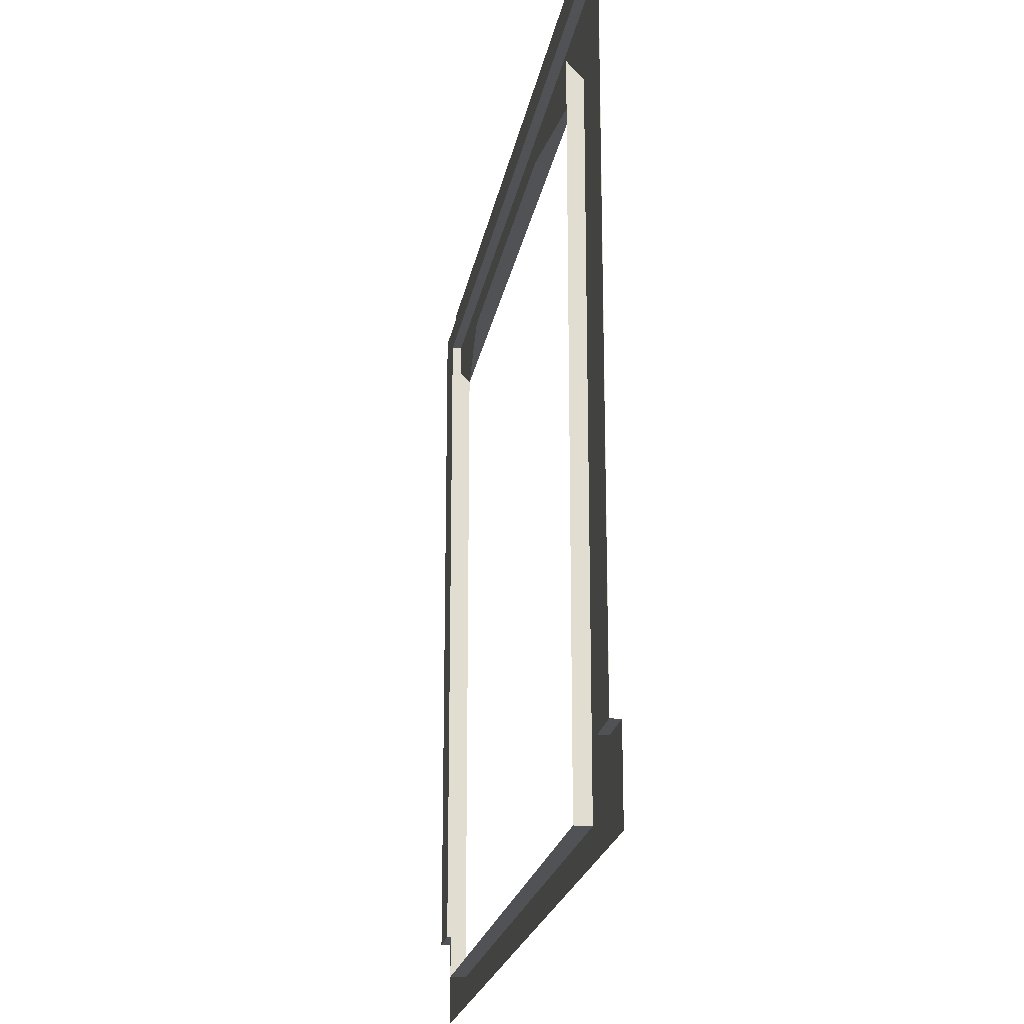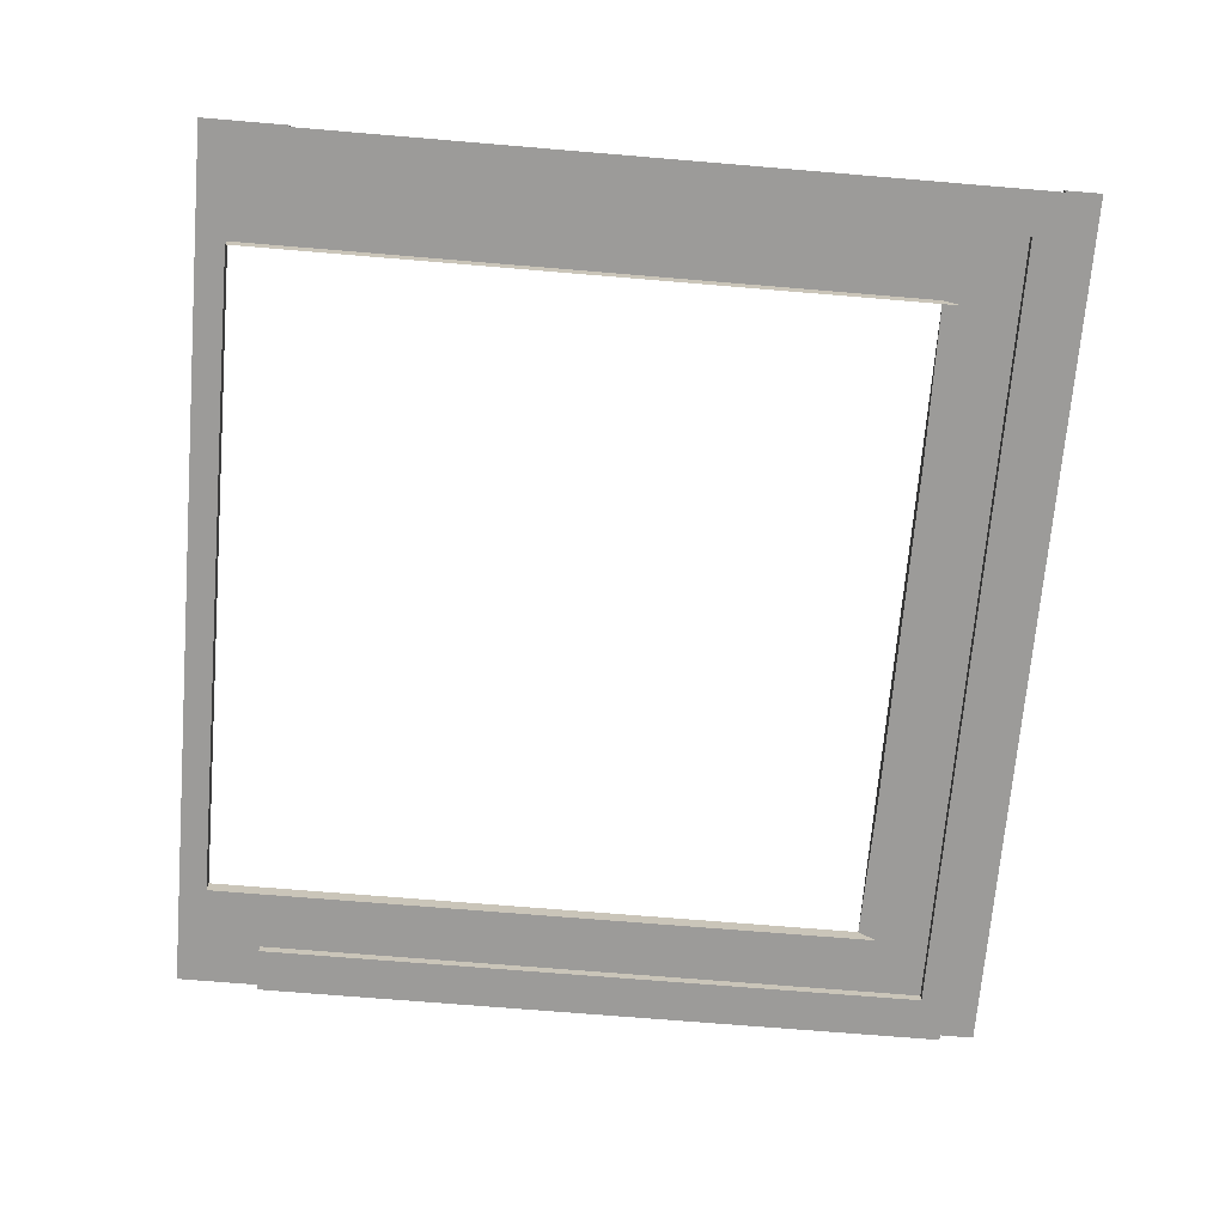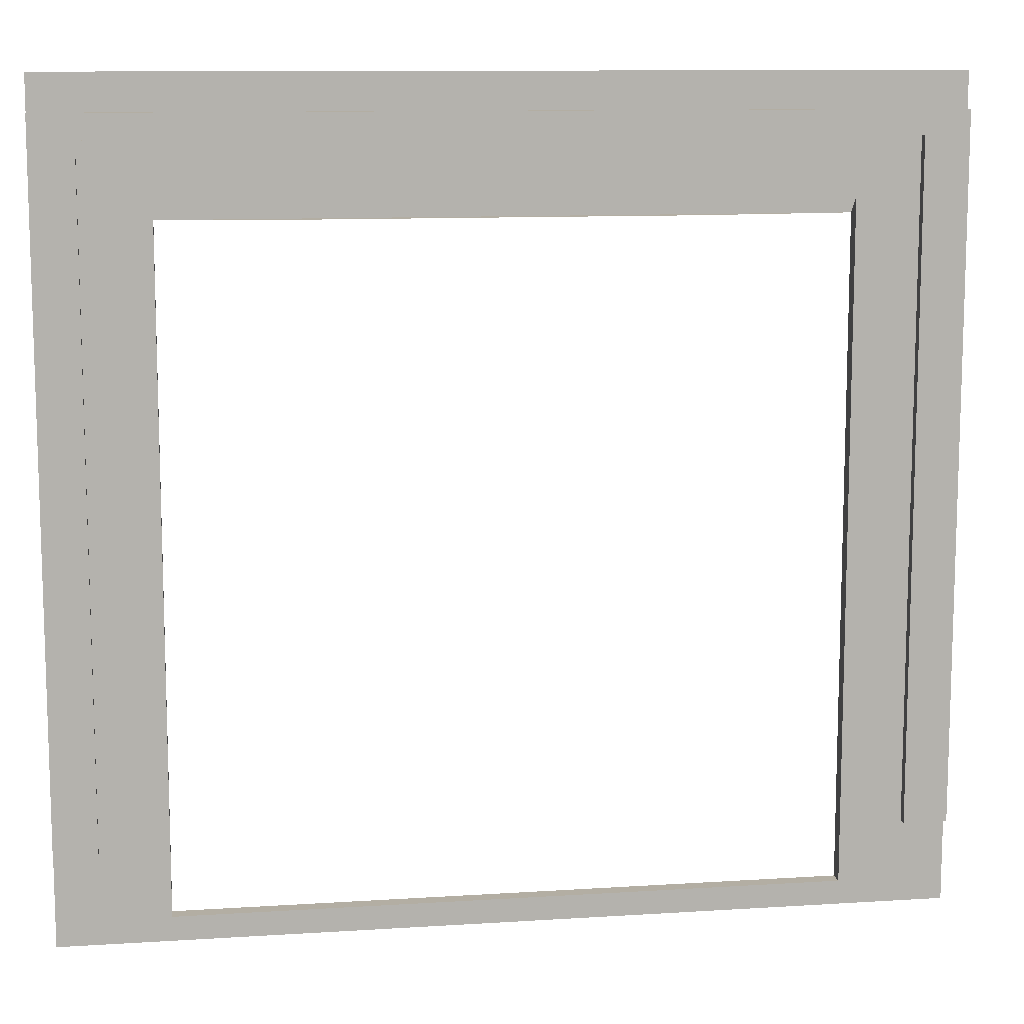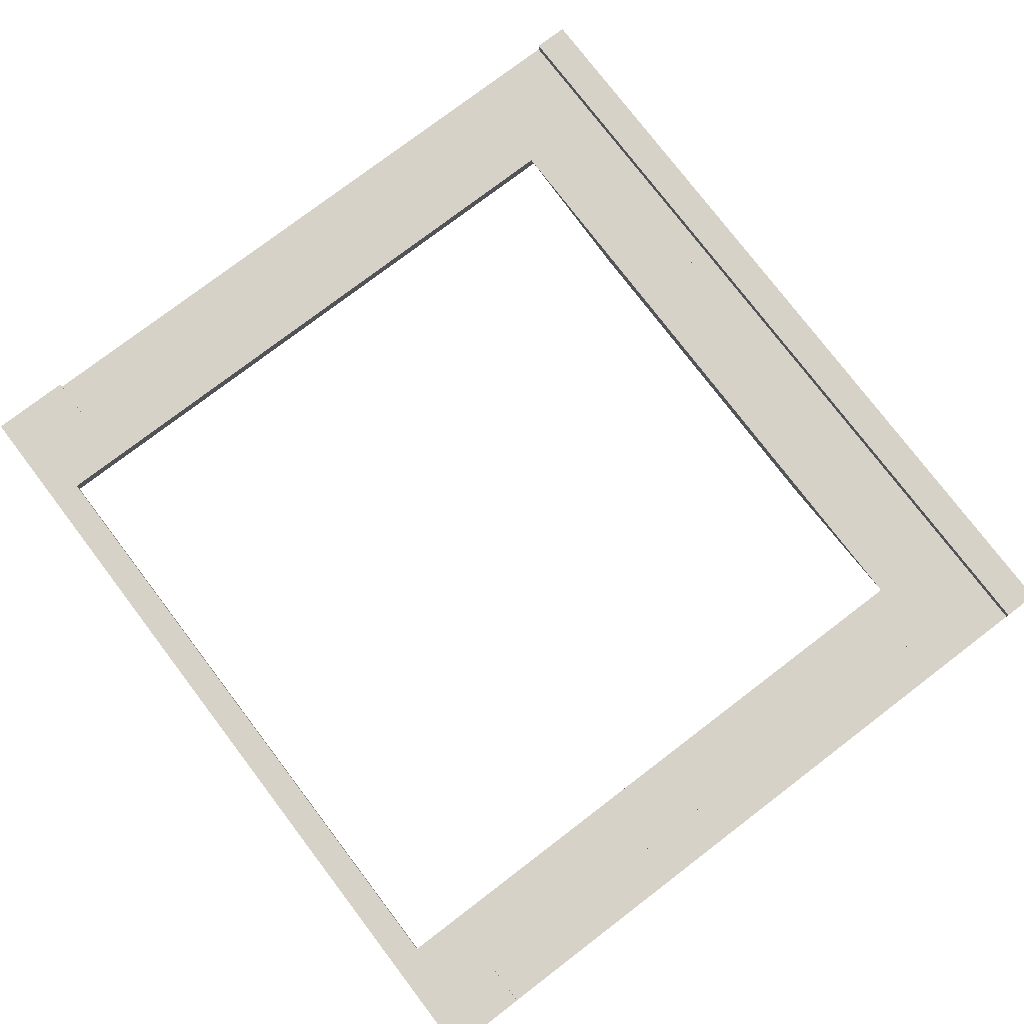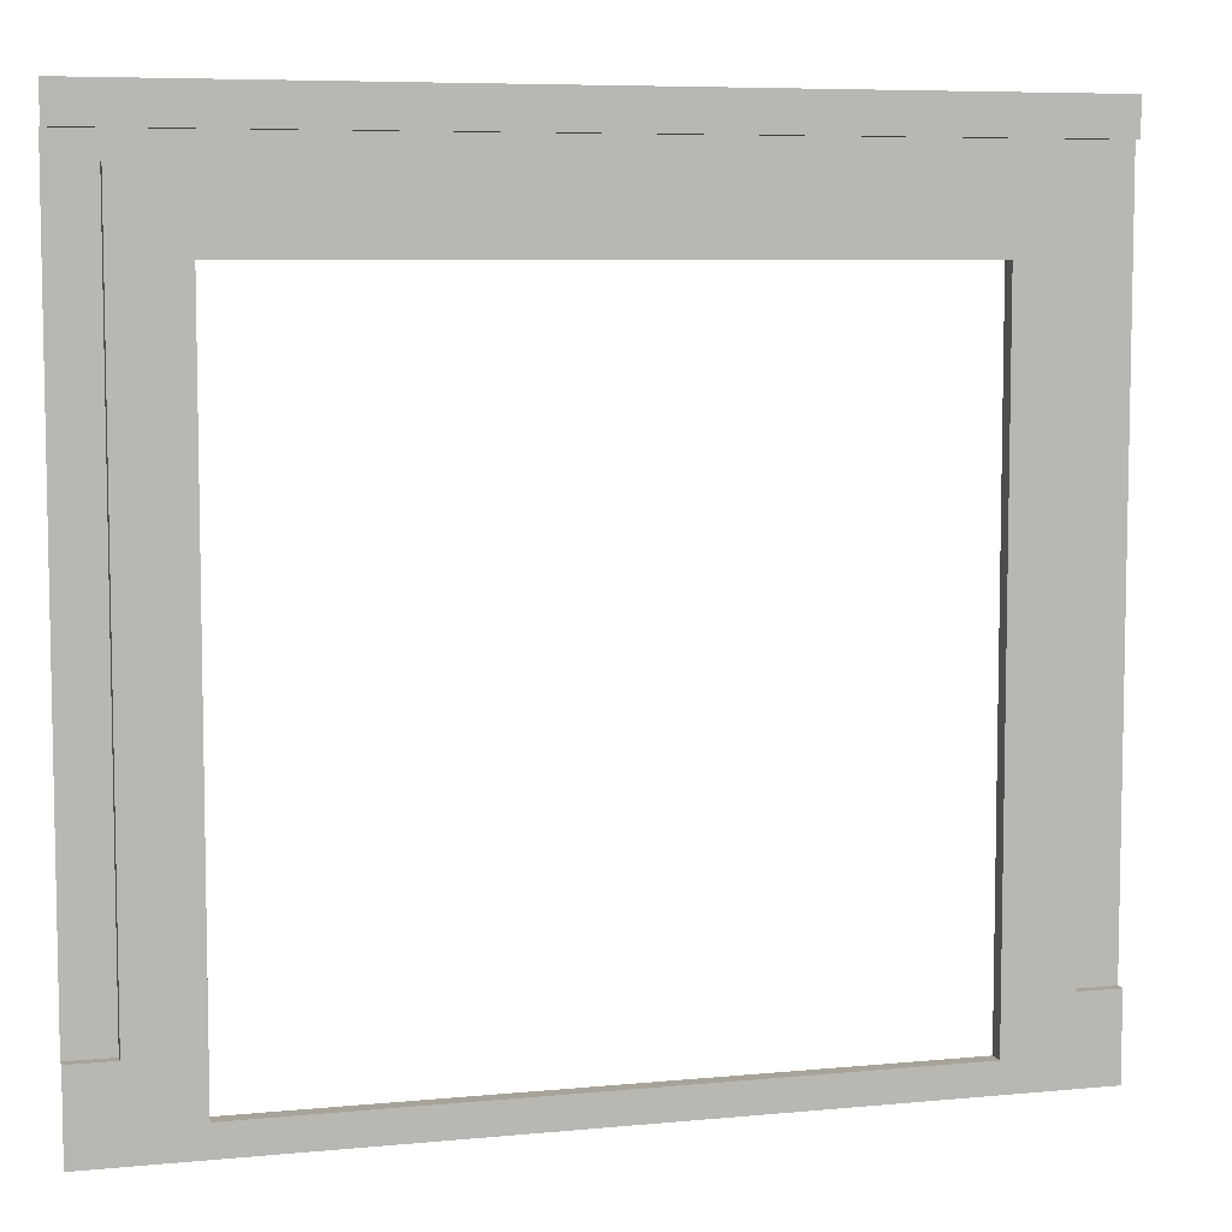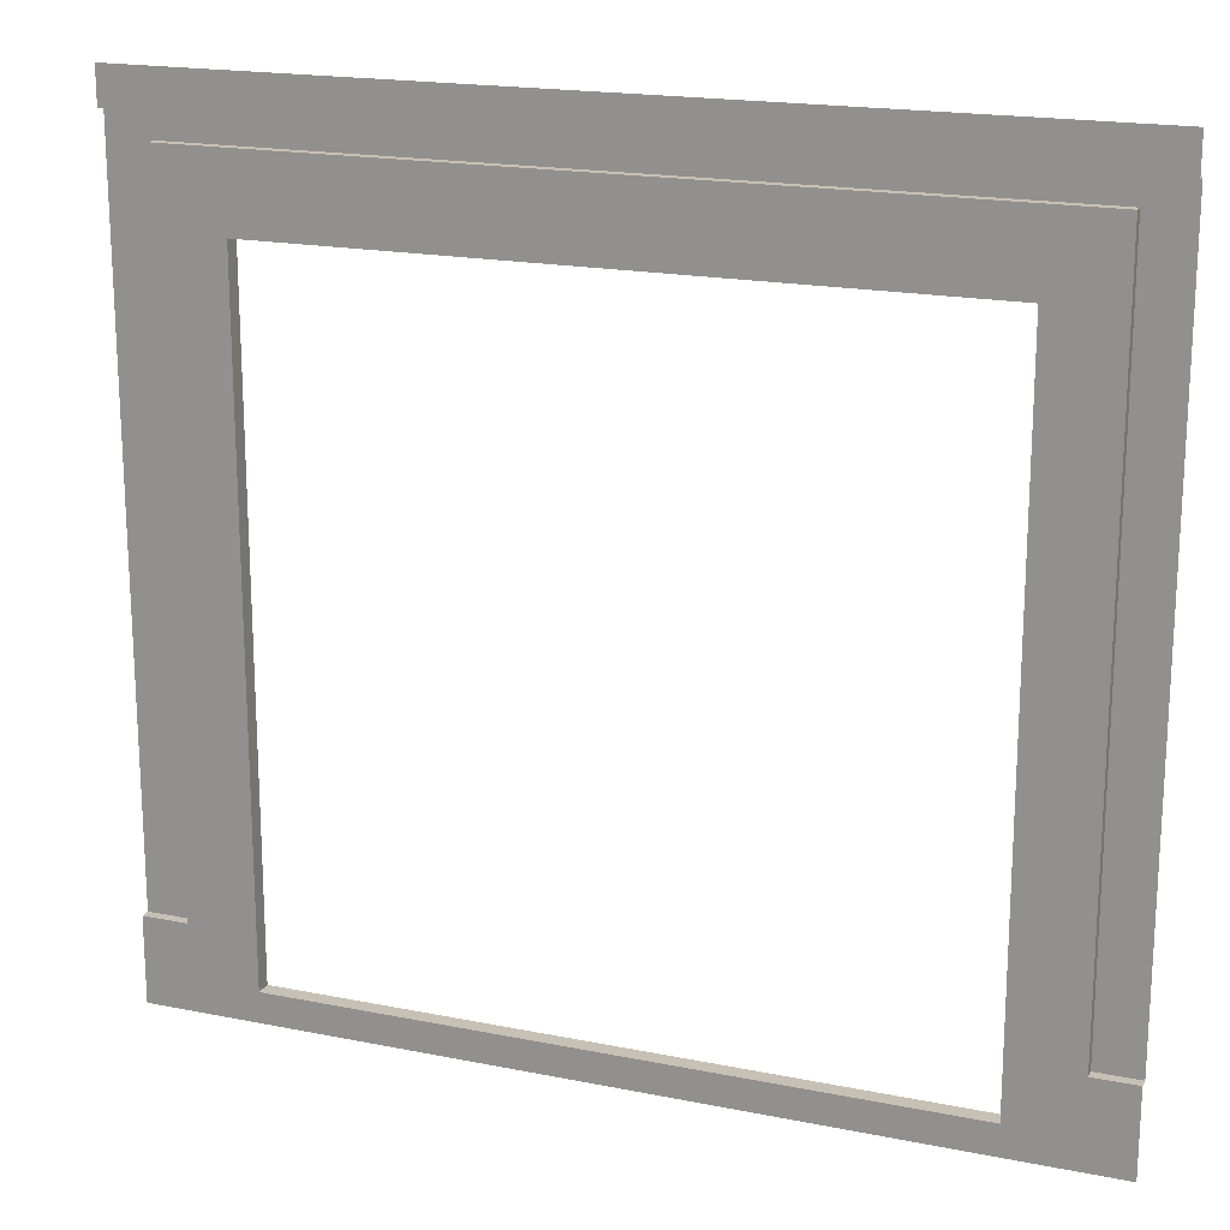
<metadata>
{"format":"obj","ext":"obj","renderer":"f3d","projection":"perspective","resolution":1024,"background":"white","views":[{"elev":-20.9,"azim":-99.6,"up":"+Y"},{"elev":-69.8,"azim":85.2,"up":"+Z"},{"elev":10.9,"azim":171.0,"up":"+Y"},{"elev":77.6,"azim":52.7,"up":"+Z"},{"elev":6.9,"azim":-15.7,"up":"+Y"},{"elev":18.6,"azim":21.1,"up":"+Y"}]}
</metadata>
<code>
v 0.2521 4.069 0.05487
v 0.2521 0.2061 0.05487
v 0.637 3.657 0.05487
v 0.5581 -0.2707 0.05487
v 0.2521 4.069 0
v 0.2521 0.2061 0
v 0.637 3.75 -0.03362
v 4.757 4.069 0.05487
v 4.757 0.2061 0.05487
v 4.372 3.657 0.05487
v 4.451 -0.2707 0.05487
v 4.757 4.069 0
v 4.757 0.2061 0
v 4.372 3.75 -0.03362
v 4.372 -0.1007 -0.03362
v 3.505 3.657 -0.03362
v 1.505 3.657 -0.03362
v 4e-06 4.208 0
v 5 4.208 0
v 5 0.2061 0
v 5 4.208 0.05487
v 4e-06 4.208 0.05487
v 5 4.414 0.05487
v 4e-06 4.414 0.05487
v 4e-06 4.208 0
v 5 -0.2707 0.05487
v 5 0.2061 0.05487
v 4e-06 0.2061 0
v 4e-06 0.2061 0.05487
v 4e-06 -0.2707 0.05487
v 0.637 -0.1007 0.05487
v 0.637 -0.1007 -0.03362
v 4.372 -0.1007 0.05487
v 0.2521 2.304 0
v 0.2521 1.569 0
f 2 31 3 1
f 1 5 34 35 6 2
f 31 32 7 3
f 9 33 11
f 8 9 13 12
f 1 8 12 5
f 3 10 8 1
f 10 3 17 16
f 22 21 23 24
f 21 22 25 19
f 11 26 27 9
f 35 34 5 18 28 6
f 18 5 12 19
f 20 19 12 13
f 4 2 29 30
f 29 2 6 28
f 13 9 27 20
f 2 4 31
f 15 32 31 33
f 33 31 4 11
f 9 8 10 33
f 15 33 10 14

</code>
